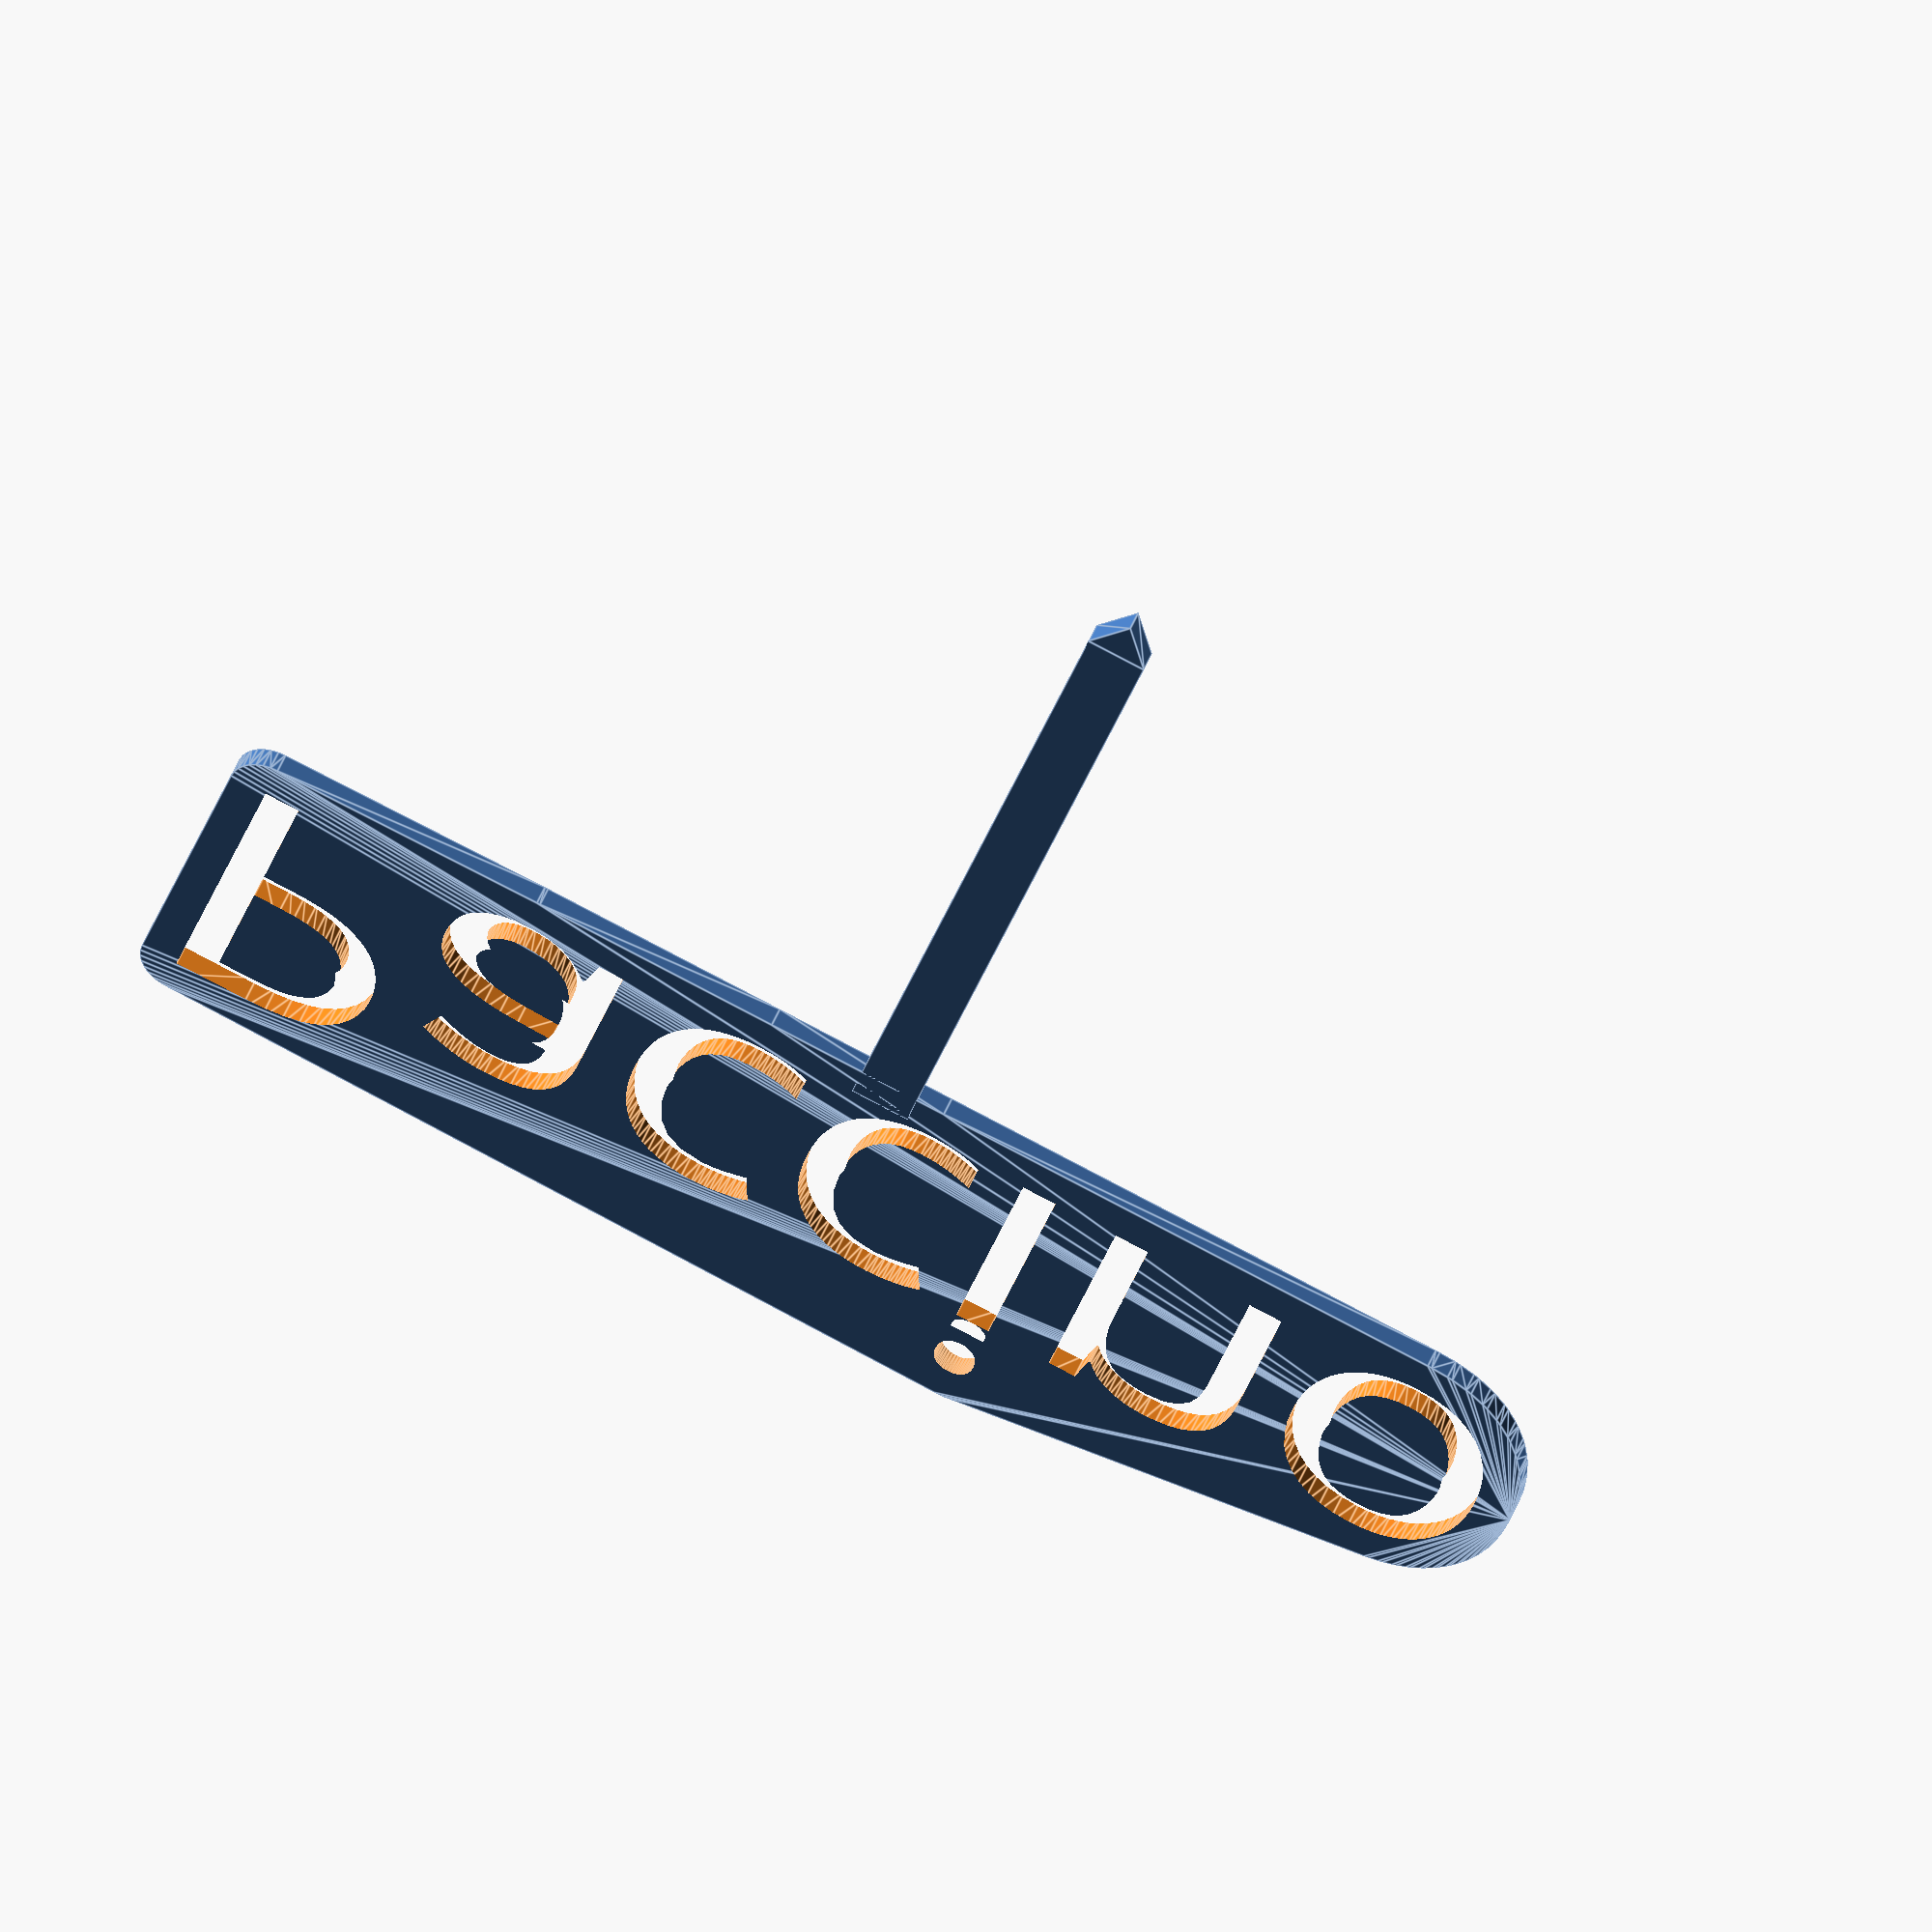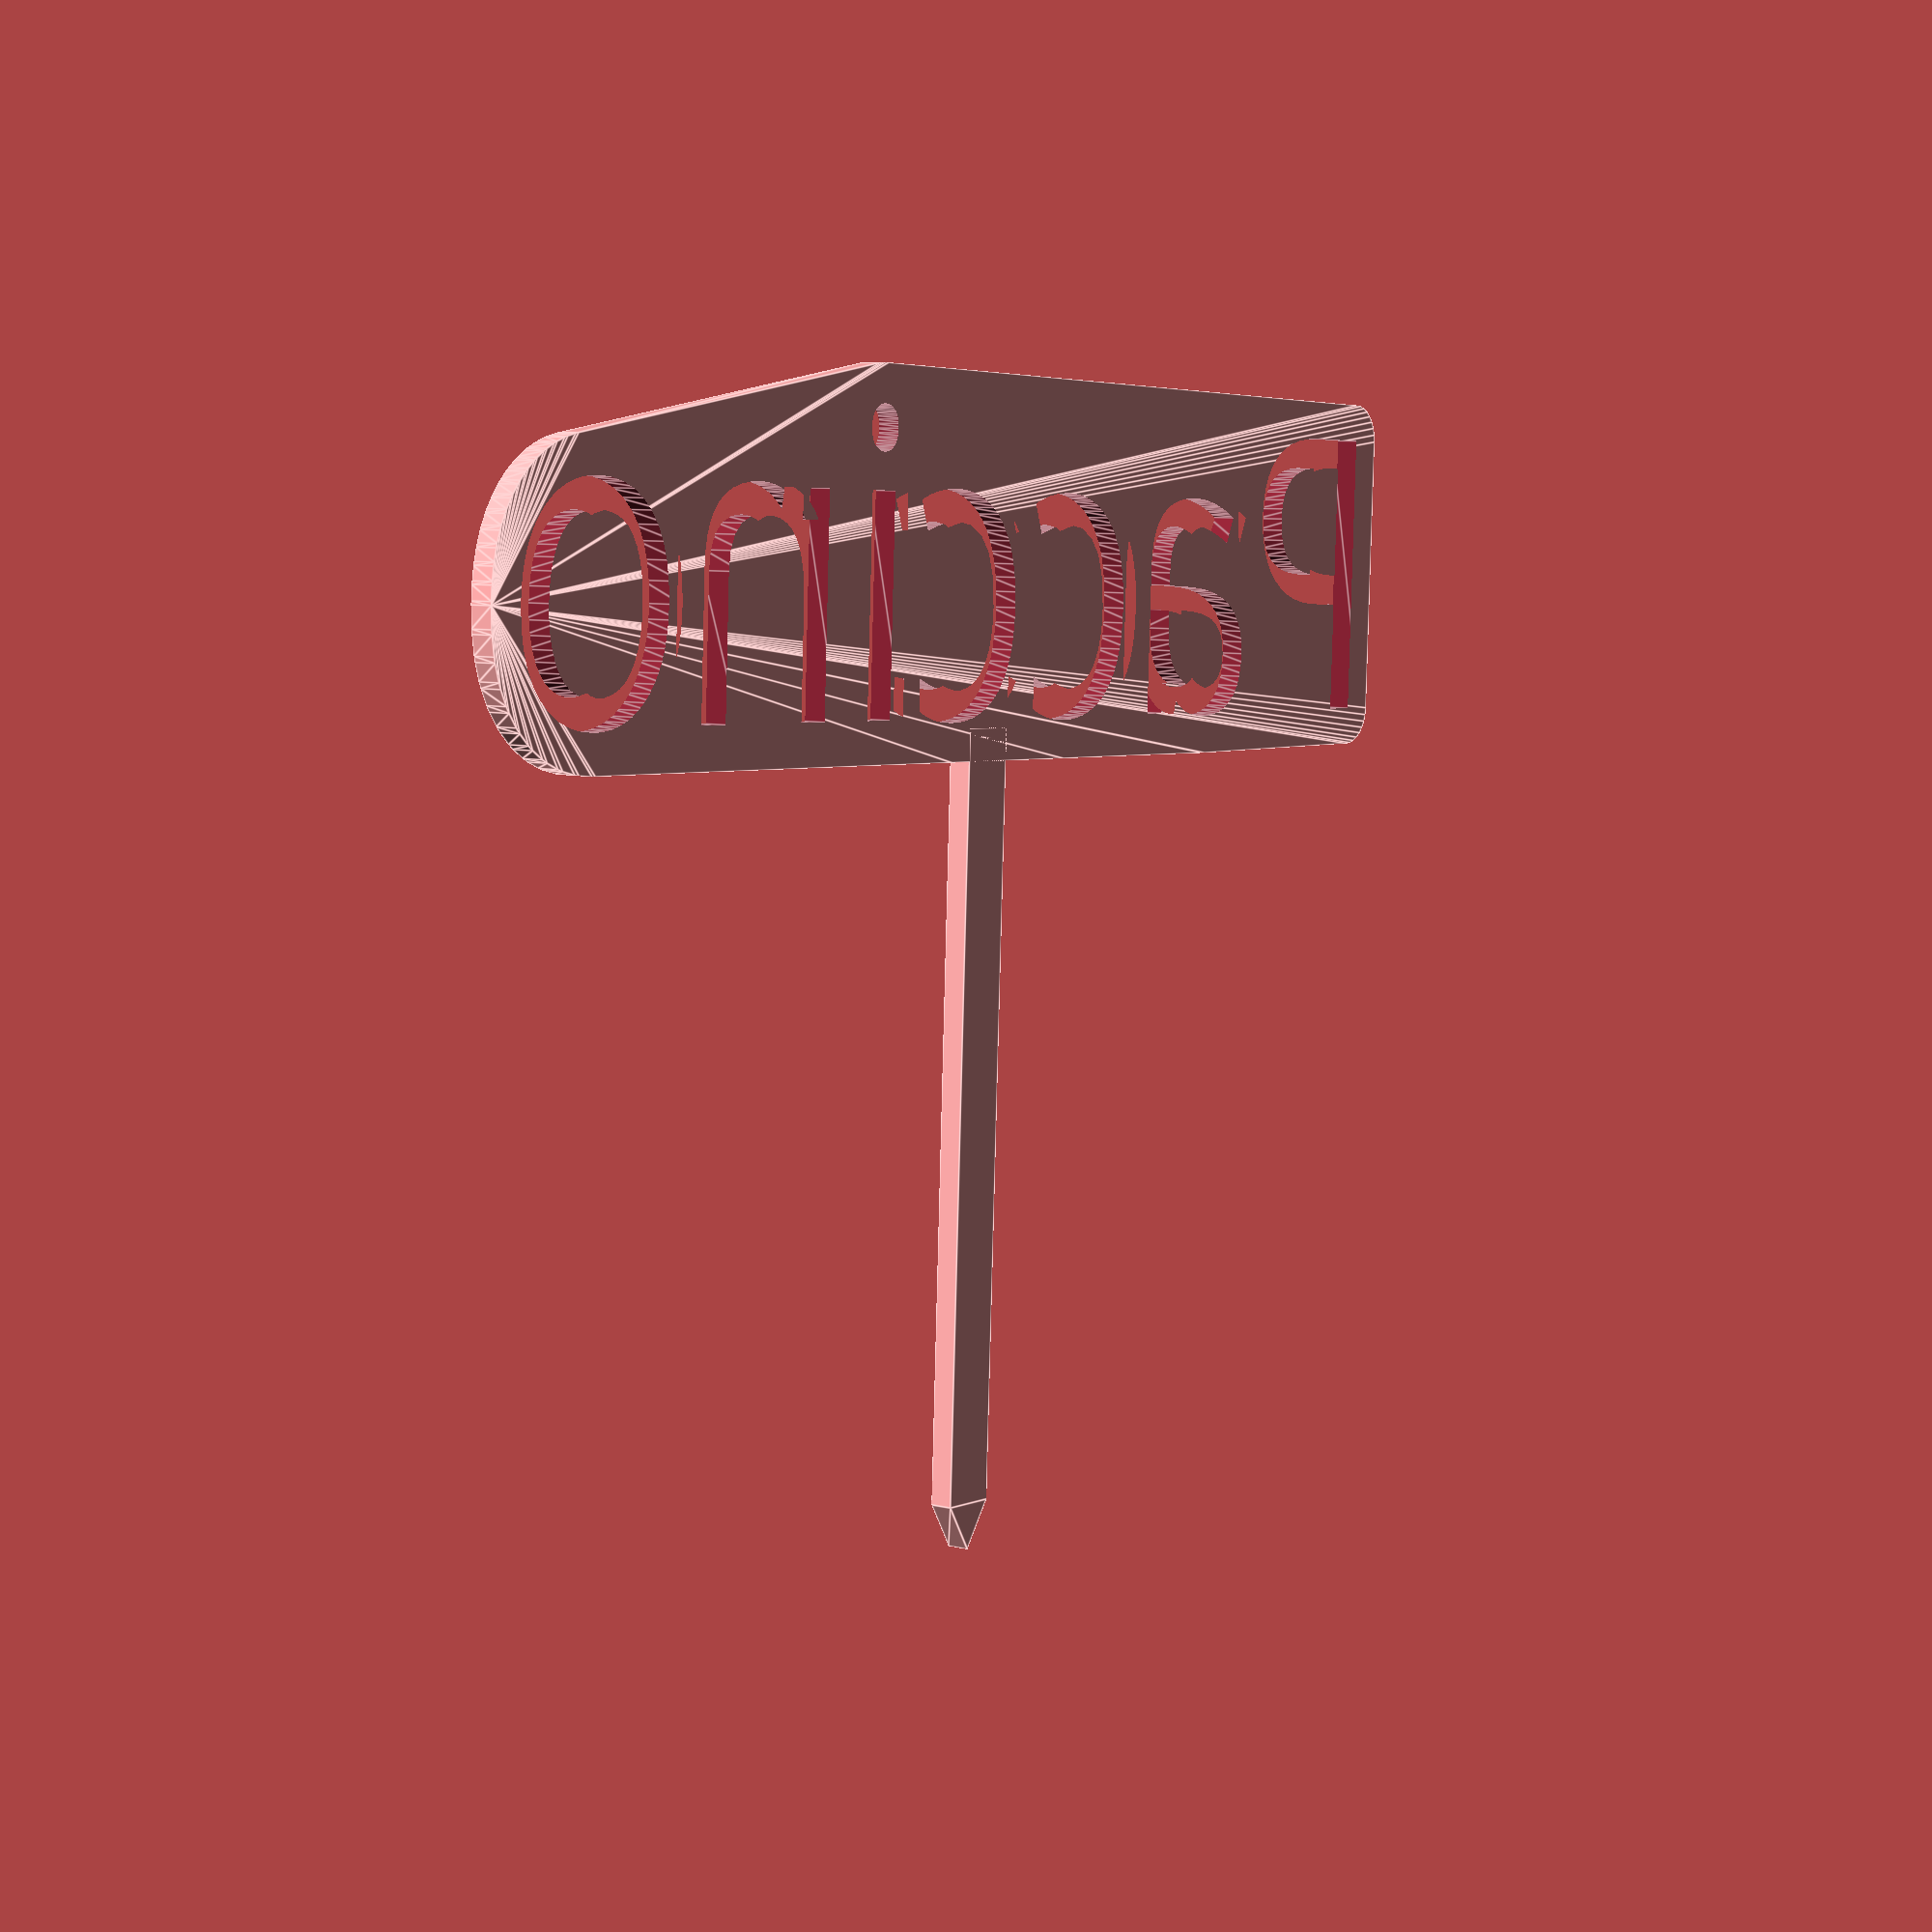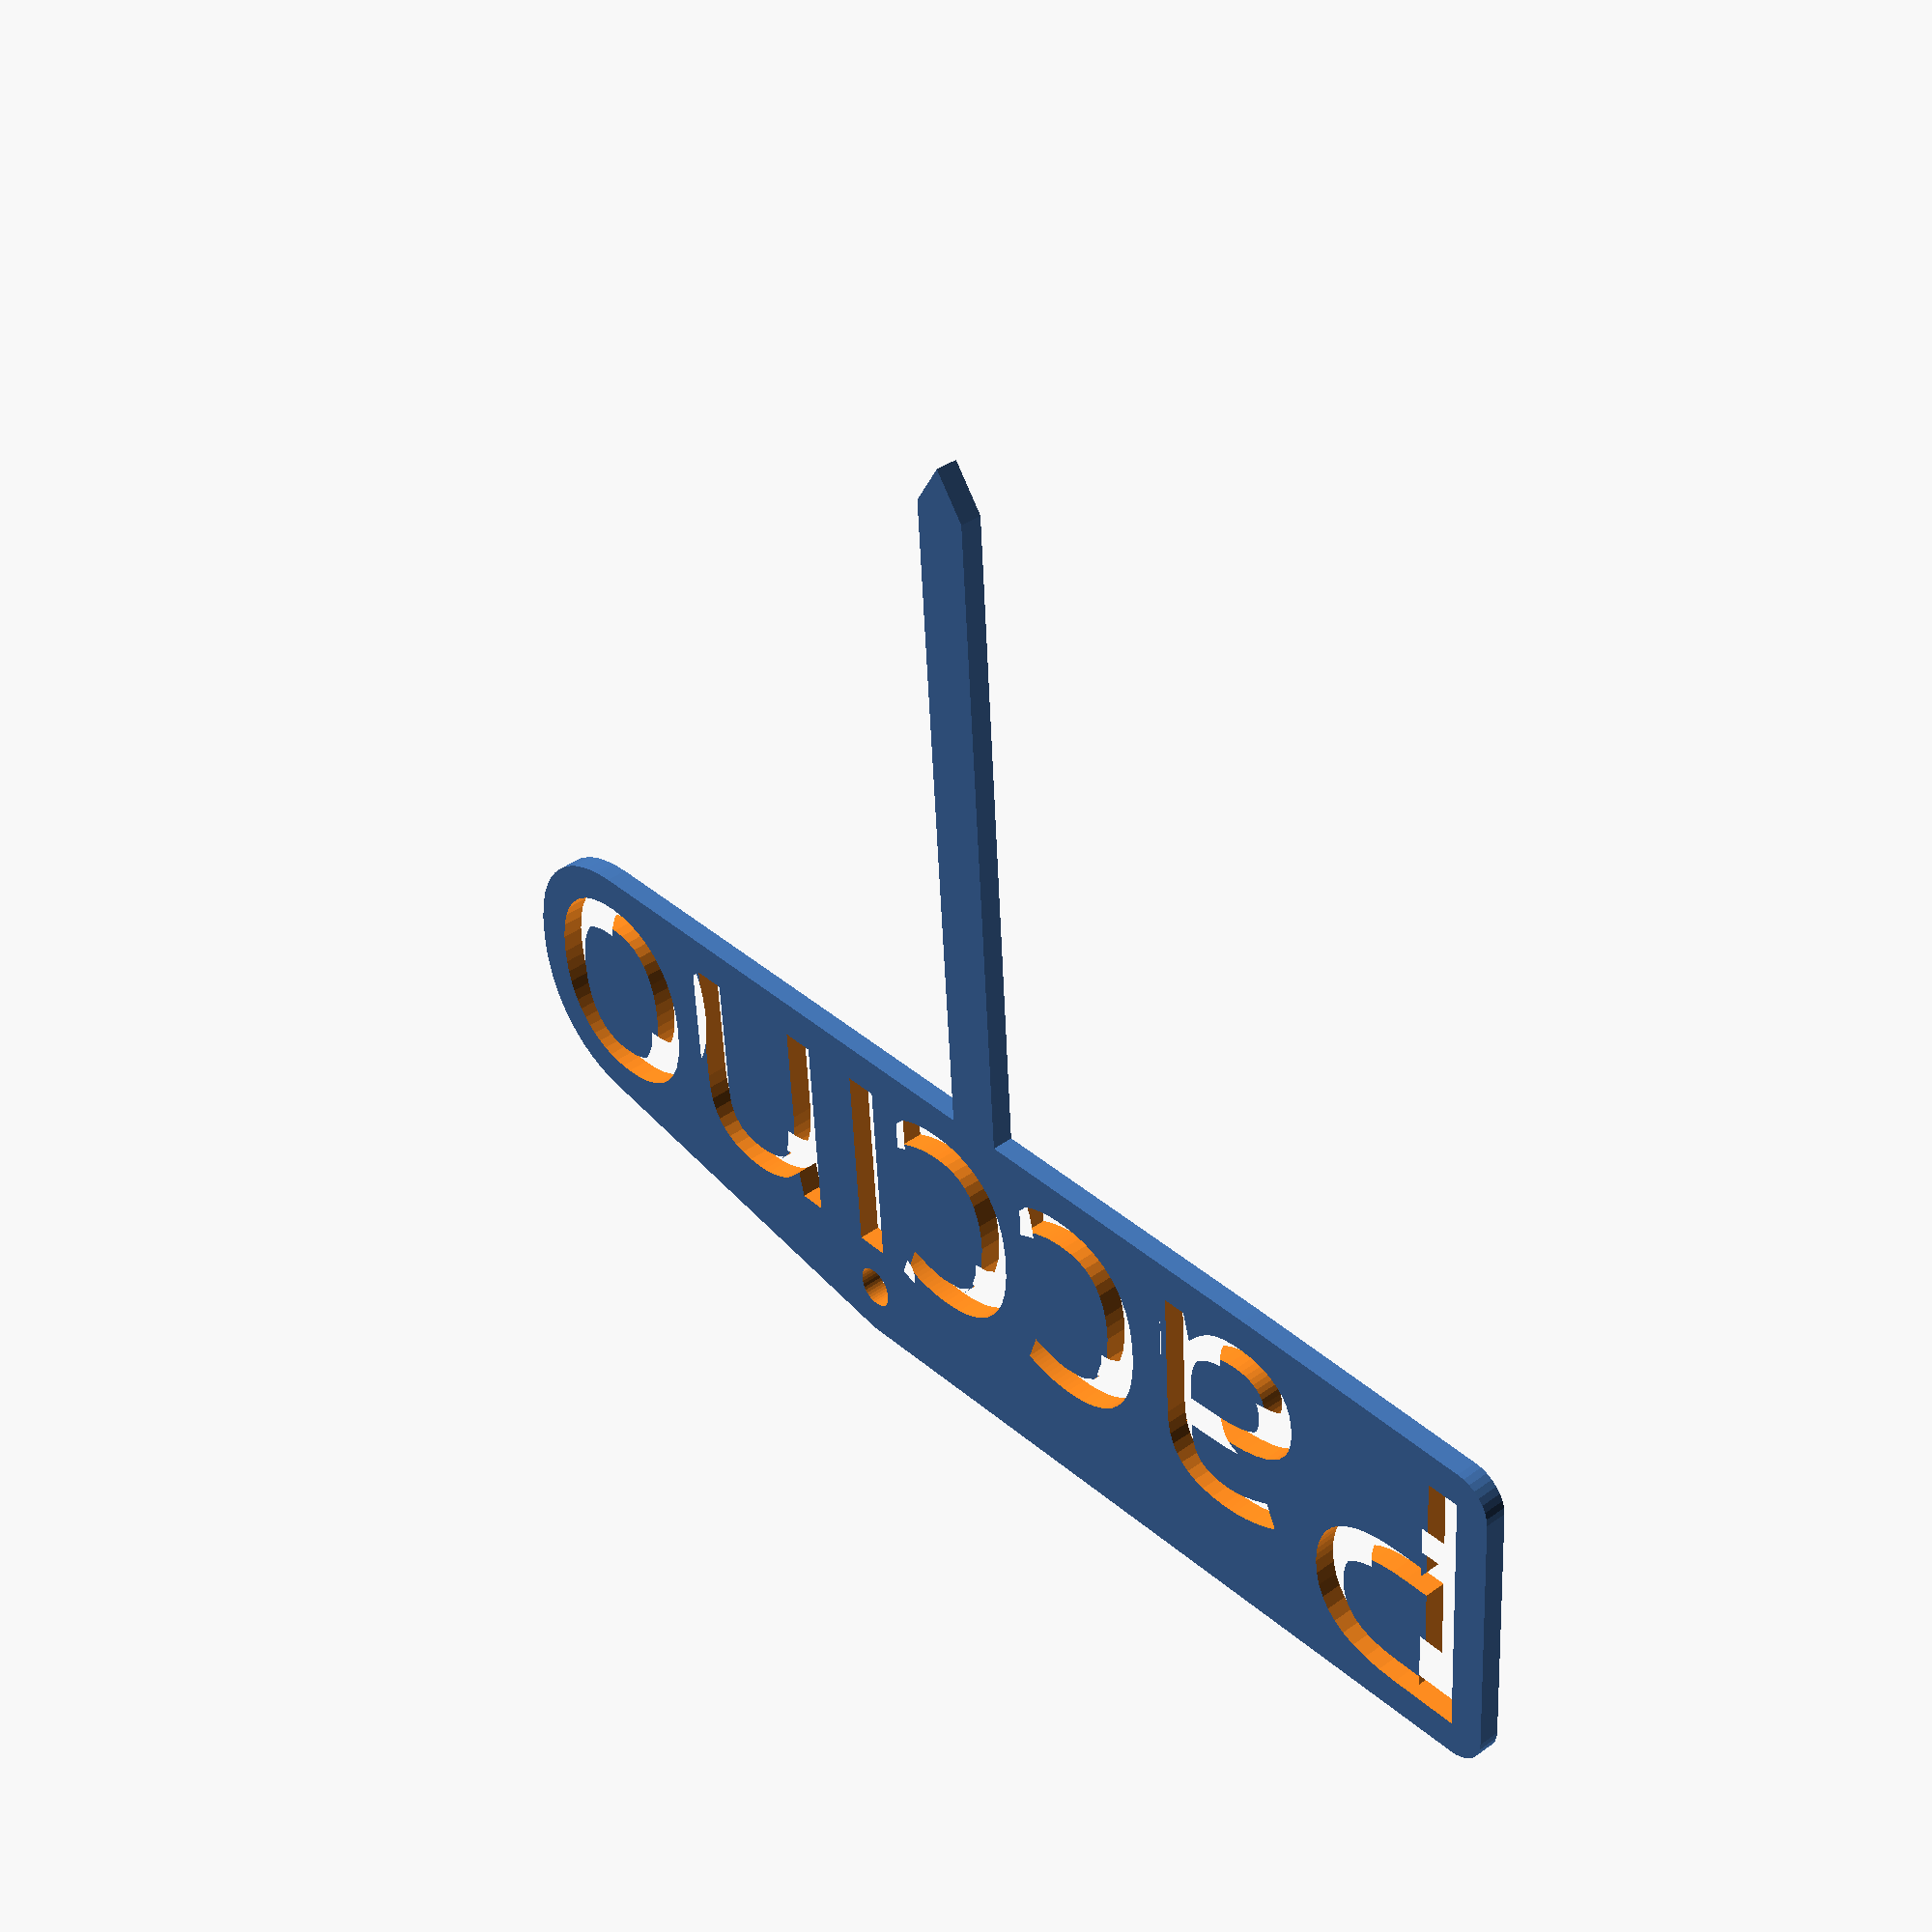
<openscad>
$fn = $preview ? 32 : 64; // reduce for potato

// parameters
signFont = "Major Snafu:style=Regular"; // don't forget to input an installed font
signText = ["Paccino"];                 // ["your","text","here"]
textSize = 19;                          // if you change this you have to fiddle with the offsets (todo)

// build the sign
module signBody() {
	for (i=[0:len(signText)-1]) {
		translate([0,-i * (textSize+0.3),0]) // offset 0.3
			difference() { 
				difference() { // uncomment the second object to save a little material
					hull() linear_extrude(1.5) offset(r=2.5) text(signText[i],size=textSize,halign="center", valign="center", font=signFont);
					// translate([0,0,0.5]) hull() linear_extrude(2) text(signText[i],size=textSize,halign="center", valign="center", font=signFont);
				}
				translate([0,0,-1]) linear_extrude(3) text(signText[i],size=textSize,halign="center",valign="center",font=signFont);
			}
	}
}

// build the stem
module signPost() {
	union() {
		translate([-2,0,0]) cube([4,50,1.5]);
		translate([0,-2,0]) linear_extrude(1.5) polygon(points=[[0,-1],[-2,2],[2,2]], paths=[[0,1,2]]);
	}
}

// combine both bodies
union() {
	signBody();
	translate([0,-(len(signText)+2)*textSize-3]) signPost(); // offset -3
}

</openscad>
<views>
elev=313.8 azim=161.2 roll=200.4 proj=o view=edges
elev=172.9 azim=177.5 roll=54.3 proj=p view=edges
elev=319.5 azim=176.2 roll=48.8 proj=p view=solid
</views>
